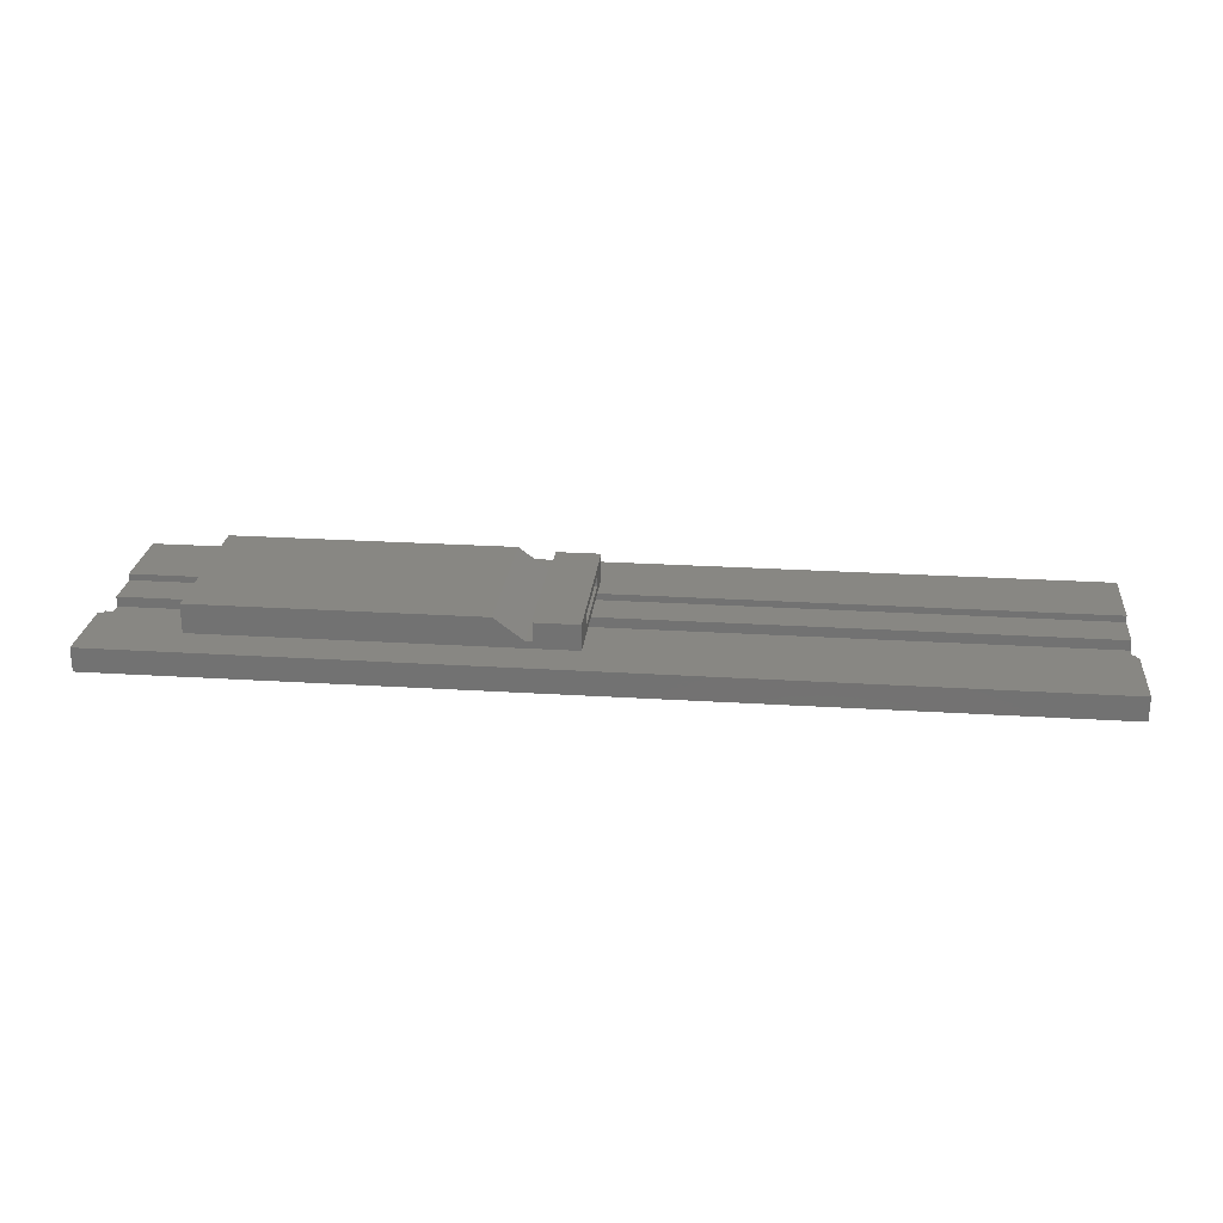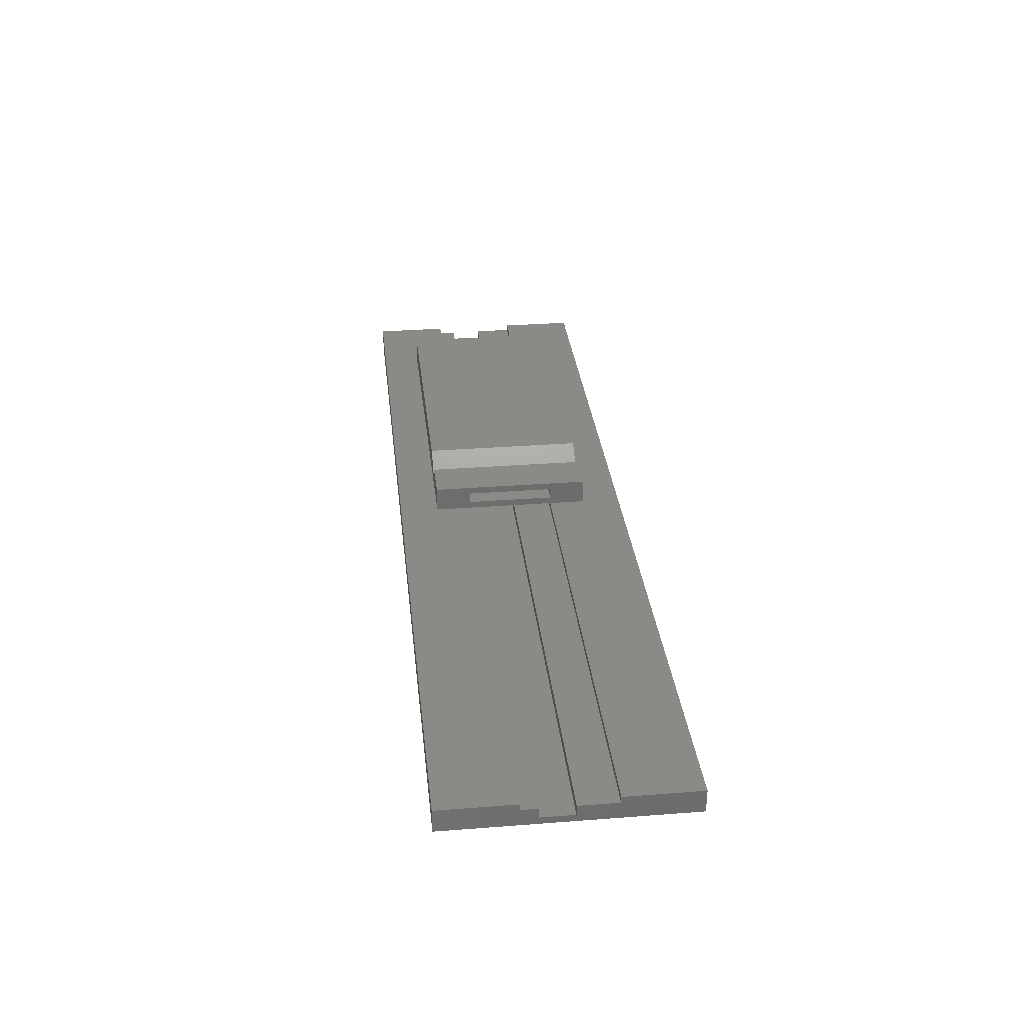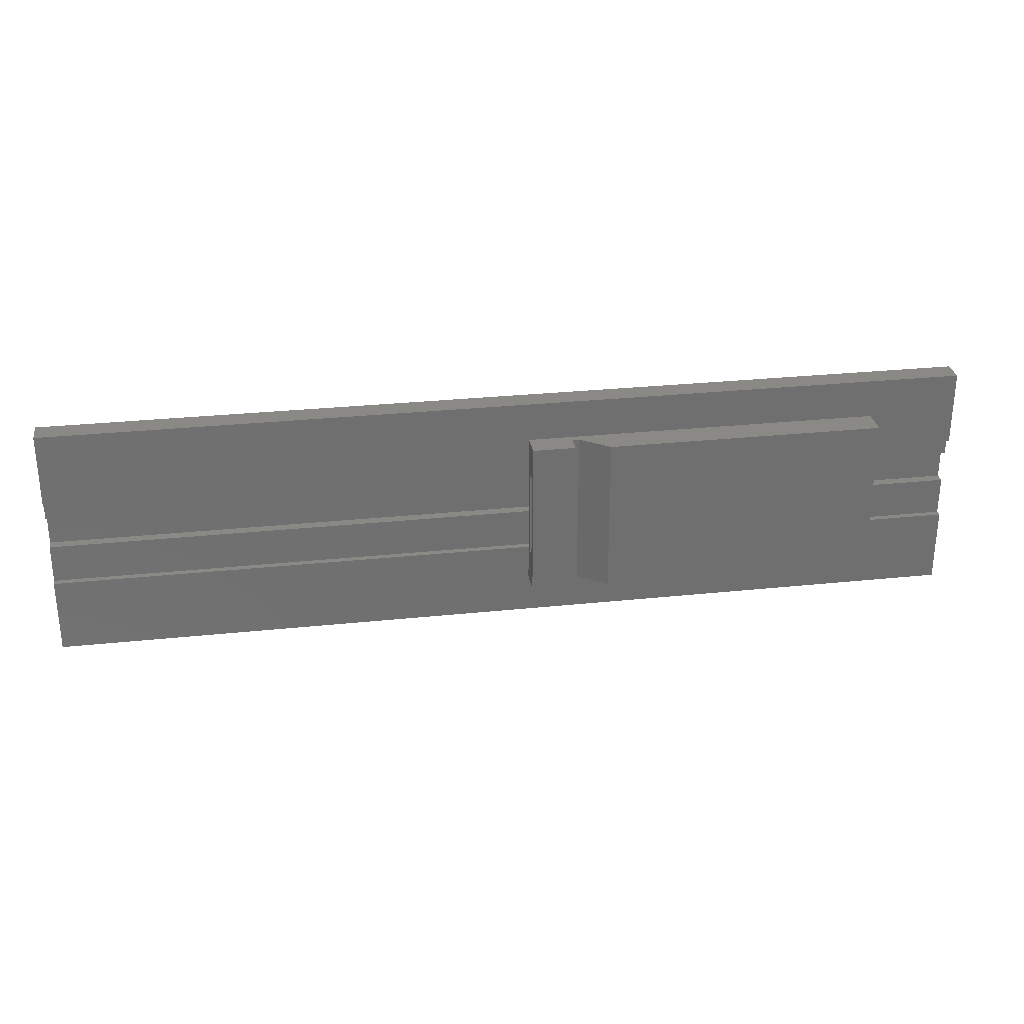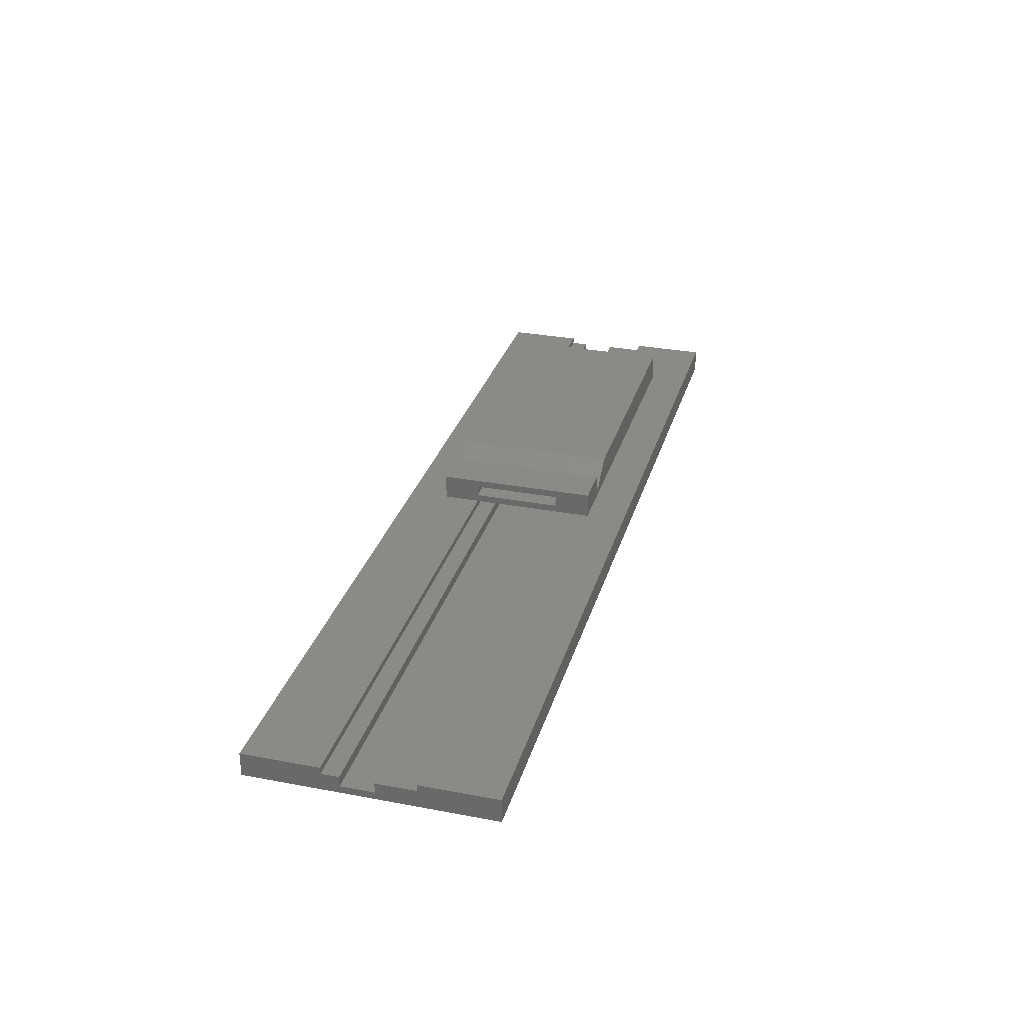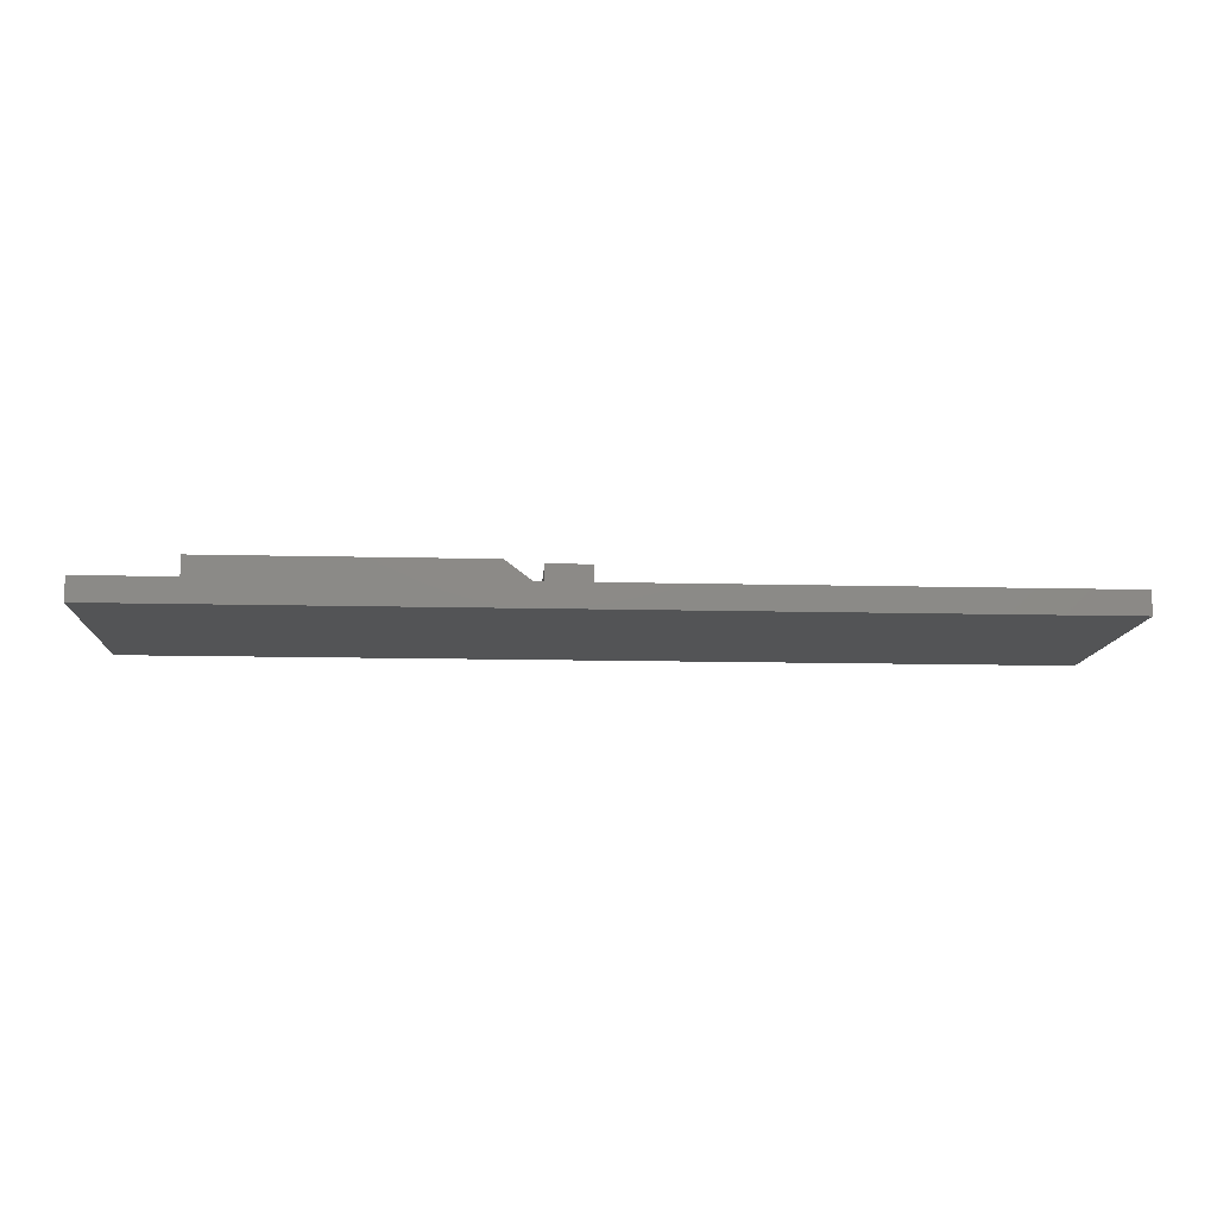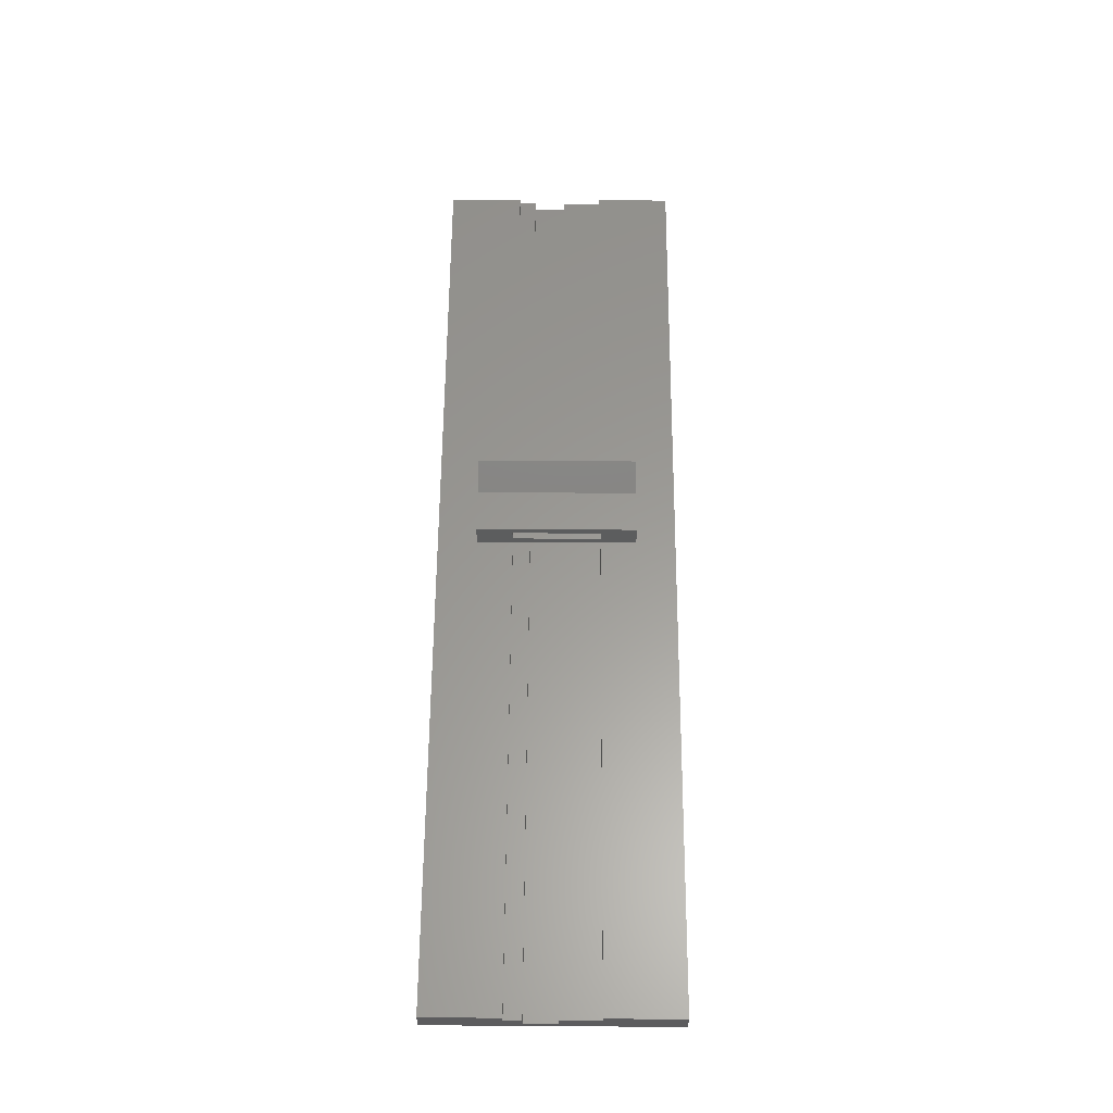
<metadata>
{"format":"stl","ext":"stl","renderer":"f3d","projection":"perspective","resolution":1024,"background":"white","views":[{"elev":24.5,"azim":-174.1,"up":"+Z"},{"elev":32.0,"azim":-96.2,"up":"+Z"},{"elev":28.6,"azim":-9.0,"up":"+Y"},{"elev":30.1,"azim":-74.6,"up":"+Z"},{"elev":-12.0,"azim":176.5,"up":"+Z"},{"elev":59.8,"azim":-89.6,"up":"+Z"}]}
</metadata>
<code>
# stl→obj: 54 verts, 124 faces
v -67.5 14.9 1
v 62.5 14.9 2.4
v -67.5 14.9 2.4
v 62.5 14.9 1
v 62.5 10.4 1
v -67.5 10.4 1
v -67.5 10.4 2.4
v 62.5 10.4 2.4
v -67.5 17.3 3.3
v 0 17.3 3.3
v 62.5 17.3 2.4
v -67.5 17.3 2.4
v 50 17.3 3.3
v 62.5 17.3 3.3
v 62.5 5 2.4
v -67.5 5 2.4
v 62.5 5 3.3
v 50 5 3.3
v 0 5 3.3
v -67.5 5 3.3
v -67.5 27.8 0
v -67.5 27.8 3.3
v -67.5 -5.5 0
v -67.5 -5.5 3.3
v 0 0 3.3
v 50 0 3.3
v 62.5 -5.5 3.3
v 62.5 27.8 3.3
v 50 22.3 3.3
v 0 22.3 3.3
v 62.5 27.8 0
v 62.5 -5.5 0
v 0 17.3 4.3
v 0 22.3 6.8
v 0 17.3 5.8
v 0 5 5.8
v 0 0 6.8
v 0 5 4.3
v 6 5 4.3
v 6 17.3 4.3
v 7 22.3 4.3
v 6 22.3 4.3
v 7 0 4.3
v 6 0 4.3
v 50 22.3 4.3
v 50 0 4.3
v 11 22.3 7.3
v 50 22.3 7.3
v 6 22.3 6.8
v 11 0 7.3
v 50 0 7.3
v 6 0 6.8
v 6 17.3 5.8
v 6 5 5.8
f 1 2 3
f 2 1 4
f 1 5 4
f 5 1 6
f 5 7 8
f 7 5 6
f 9 10 10
f 11 10 12
f 12 10 9
f 13 14 13
f 10 11 13
f 13 11 14
f 12 2 11
f 2 12 3
f 7 15 8
f 15 7 16
f 17 18 18
f 18 15 19
f 15 18 17
f 19 20 19
f 16 19 15
f 19 16 20
f 21 12 22
f 21 1 12
f 21 6 1
f 6 16 7
f 23 6 21
f 23 16 6
f 24 16 23
f 16 24 20
f 22 12 9
f 12 1 3
f 19 20 25
f 26 17 18
f 17 26 27
f 25 27 26
f 24 25 20
f 25 24 27
f 28 29 14
f 28 30 29
f 22 30 28
f 9 30 22
f 30 9 10
f 14 29 13
f 17 27 15
f 8 15 5
f 11 28 14
f 28 11 31
f 4 11 2
f 11 4 31
f 5 31 4
f 32 15 27
f 5 32 31
f 15 32 5
f 23 31 32
f 31 23 21
f 23 27 24
f 27 23 32
f 31 22 28
f 22 31 21
f 33 30 10
f 30 33 34
f 35 34 33
f 36 34 35
f 36 37 34
f 37 36 25
f 19 10 10
f 19 10 19
f 10 19 33
f 19 38 33
f 25 38 19
f 38 25 36
f 33 39 40
f 39 33 38
f 40 41 42
f 41 40 43
f 39 43 40
f 43 39 44
f 45 13 29
f 13 18 13
f 45 18 13
f 46 18 45
f 18 46 26
f 13 18 18
f 45 47 48
f 29 47 45
f 45 48 45
f 42 34 49
f 47 29 41
f 30 41 29
f 42 30 34
f 41 30 42
f 19 13 18
f 13 19 10
f 26 50 43
f 50 46 51
f 51 46 46
f 37 44 52
f 25 43 44
f 25 44 37
f 43 25 26
f 50 26 46
f 46 45 46
f 45 46 45
f 41 50 47
f 50 41 43
f 51 45 48
f 45 51 46
f 47 51 48
f 51 47 50
f 34 52 49
f 52 34 37
f 49 53 42
f 49 54 53
f 52 54 49
f 44 54 52
f 54 44 39
f 42 53 40
f 36 53 54
f 53 36 35
f 33 53 35
f 53 33 40
f 39 36 54
f 36 39 38

</code>
